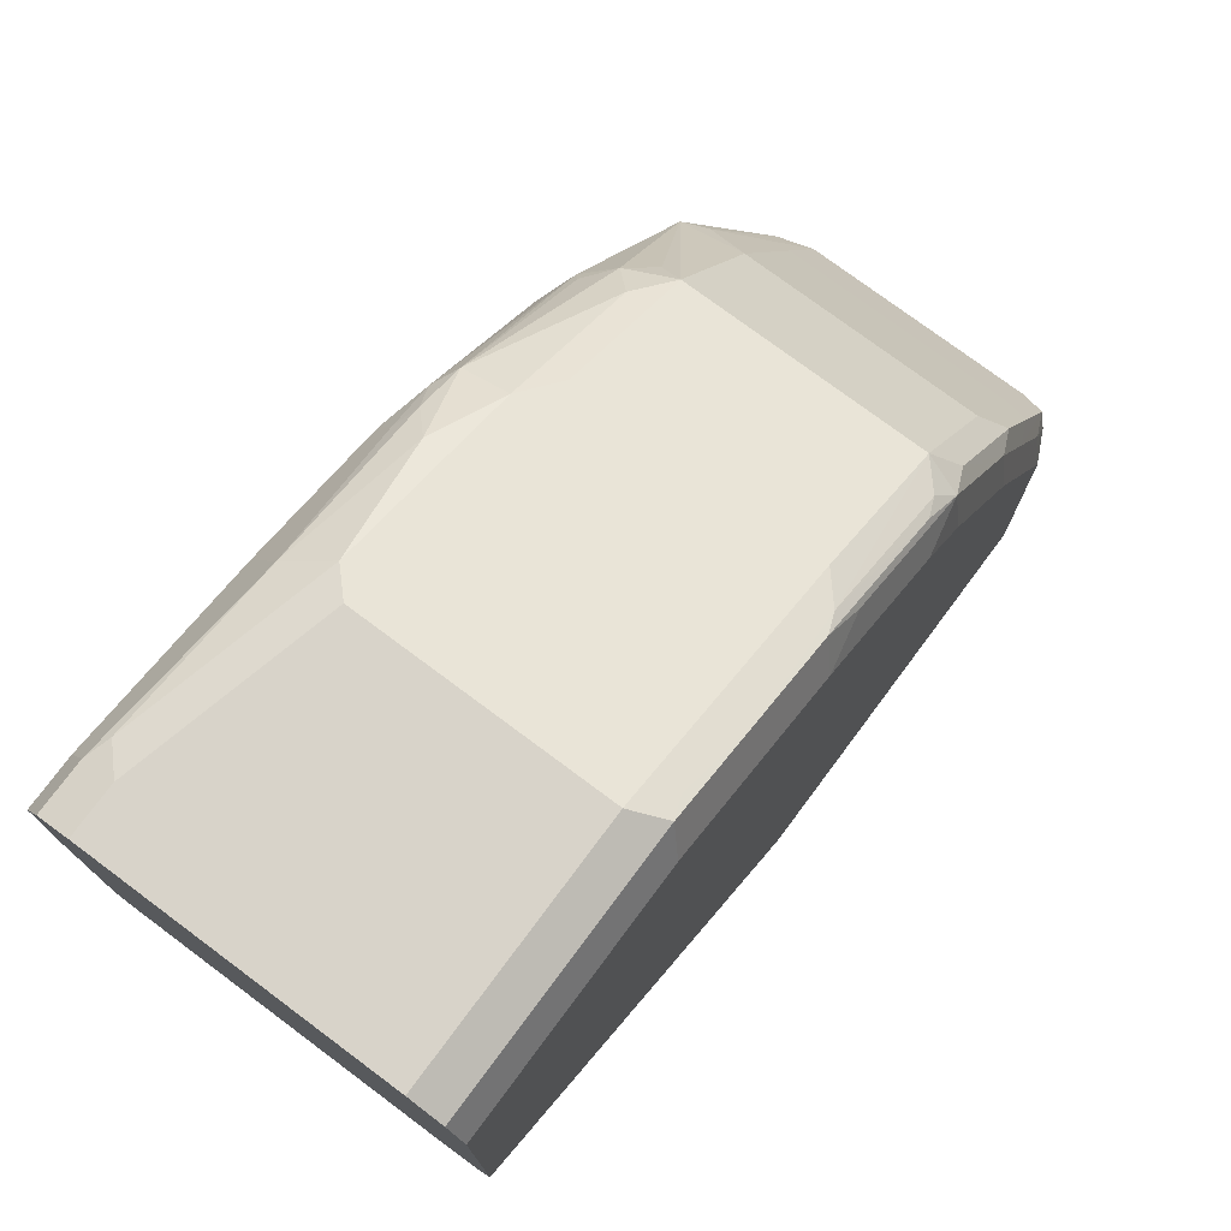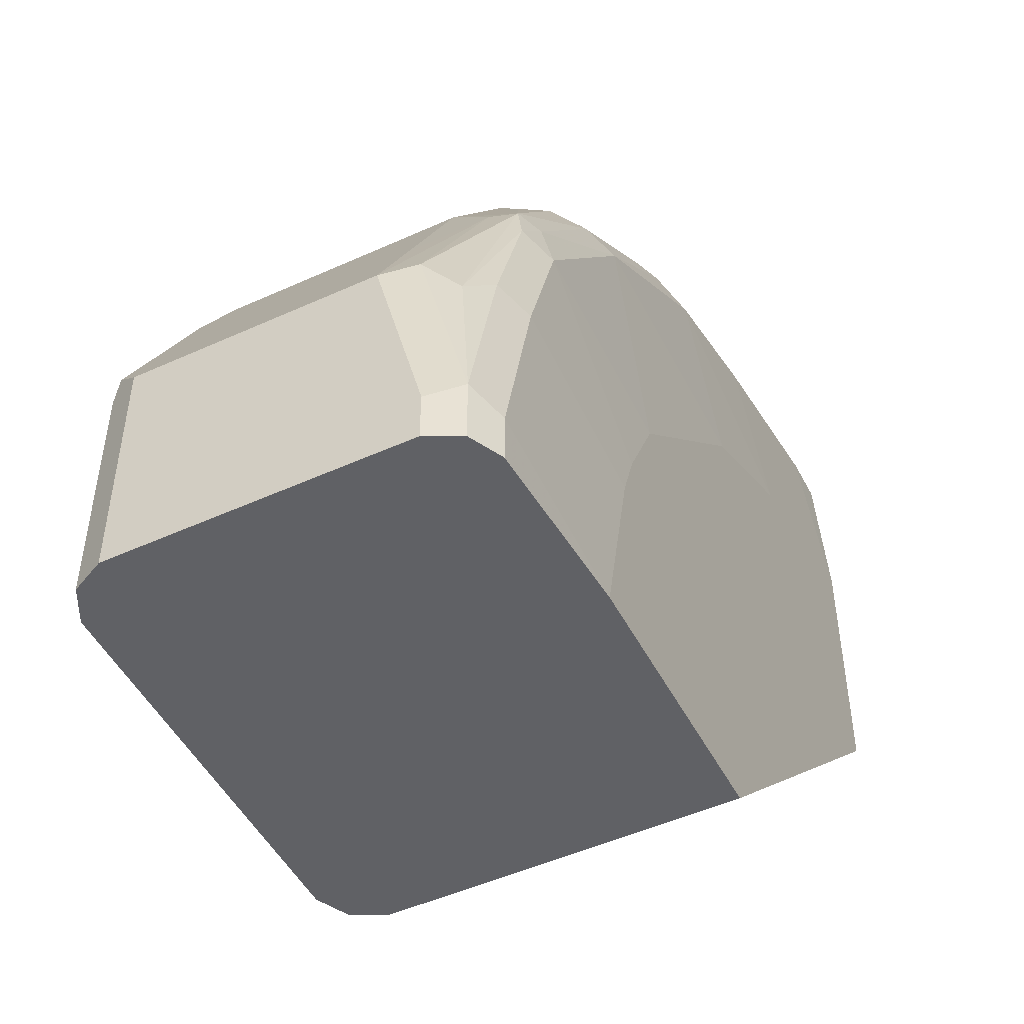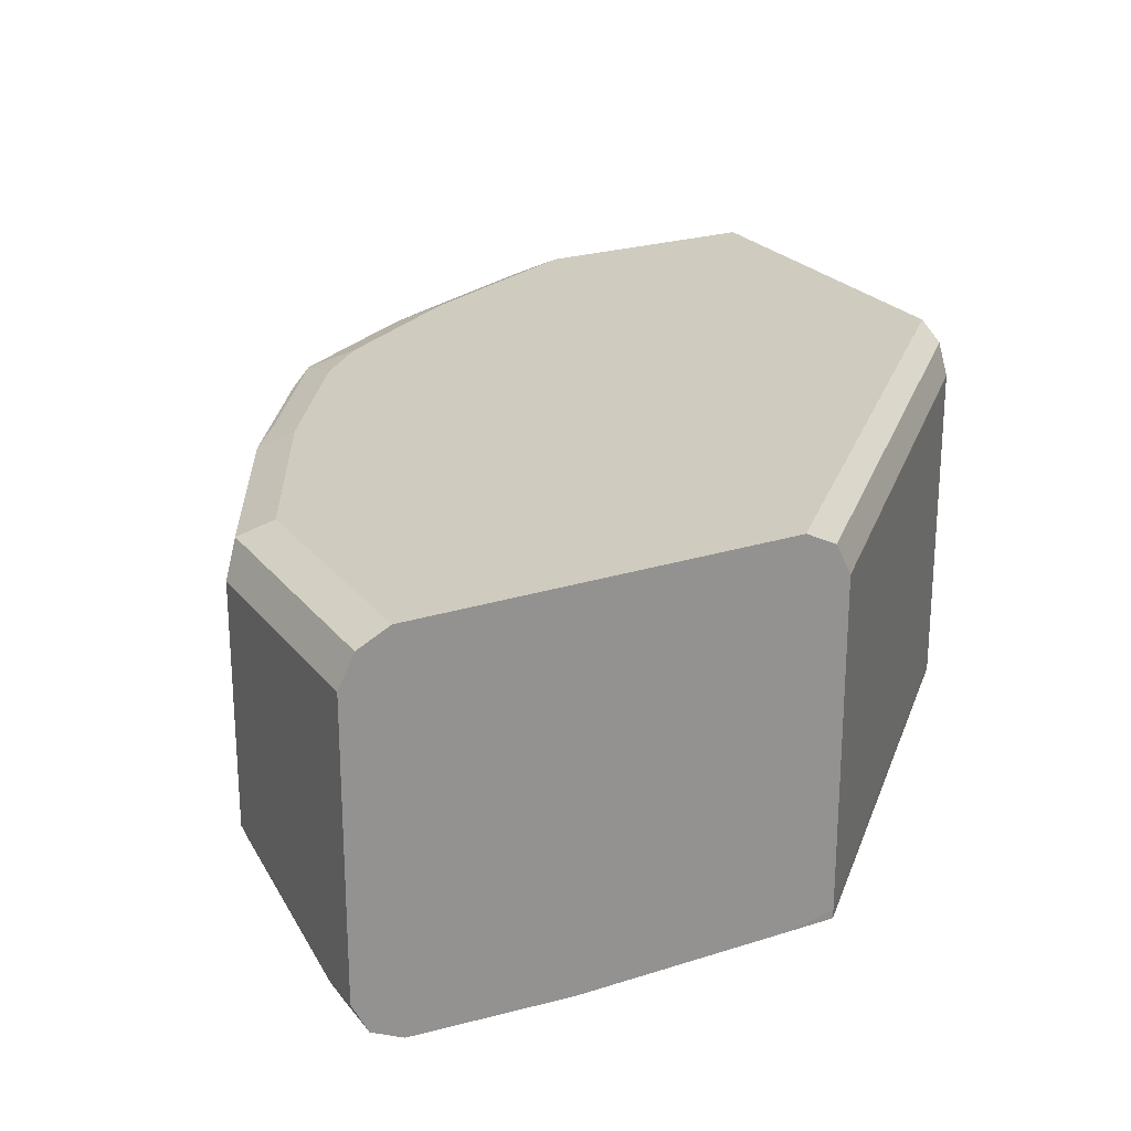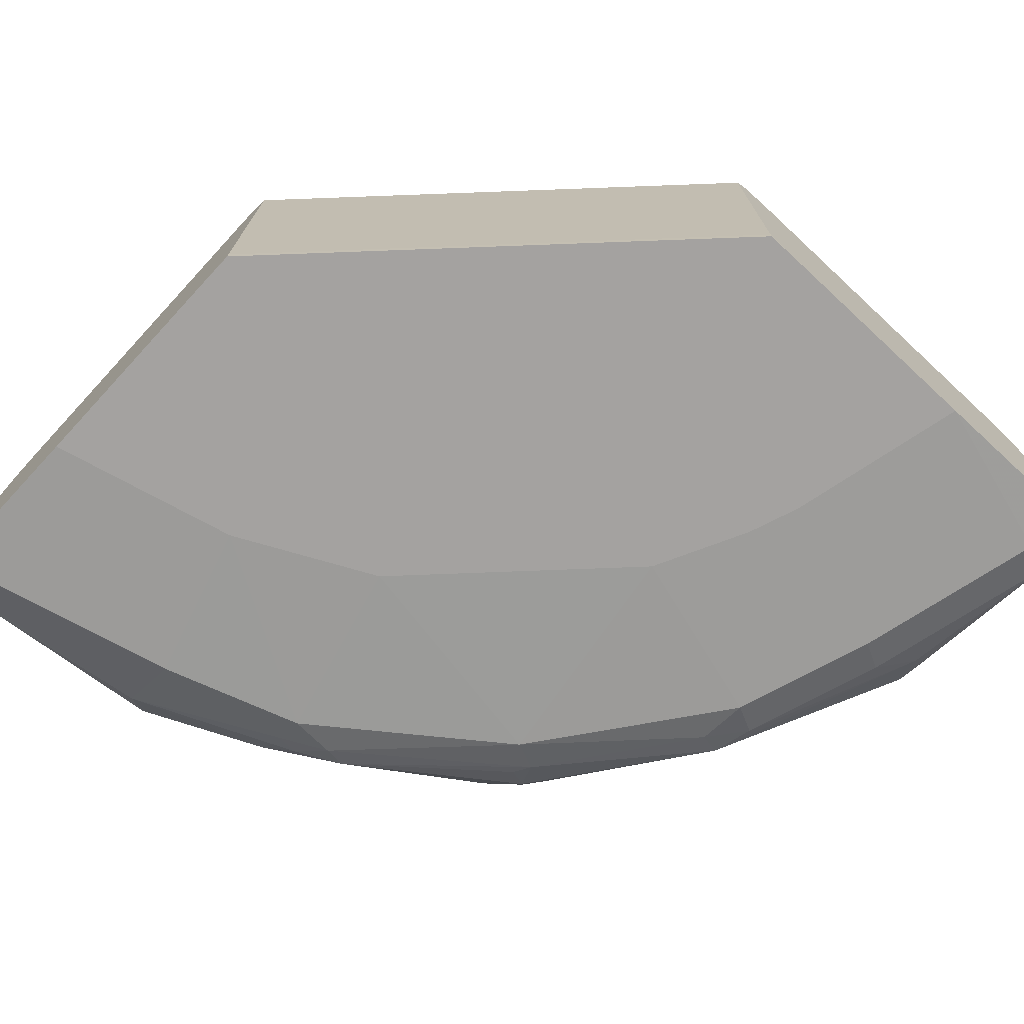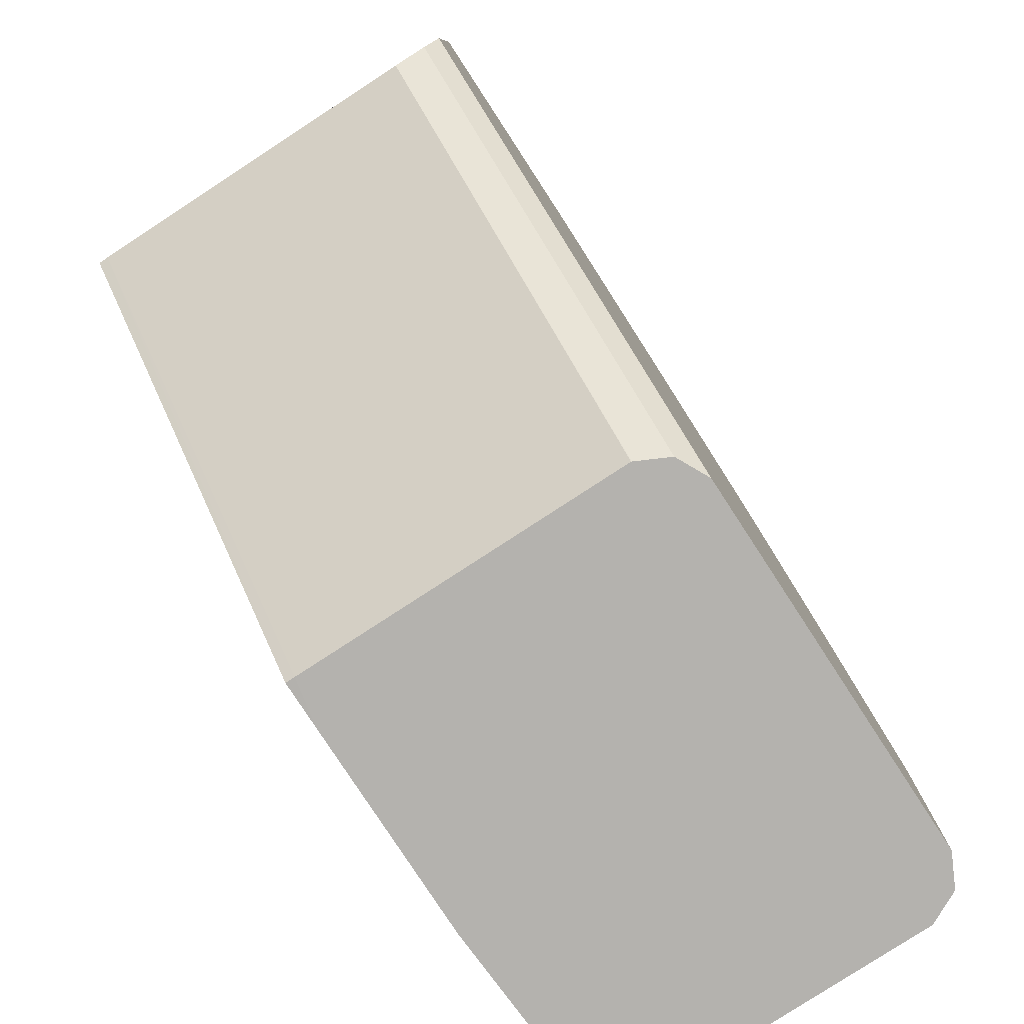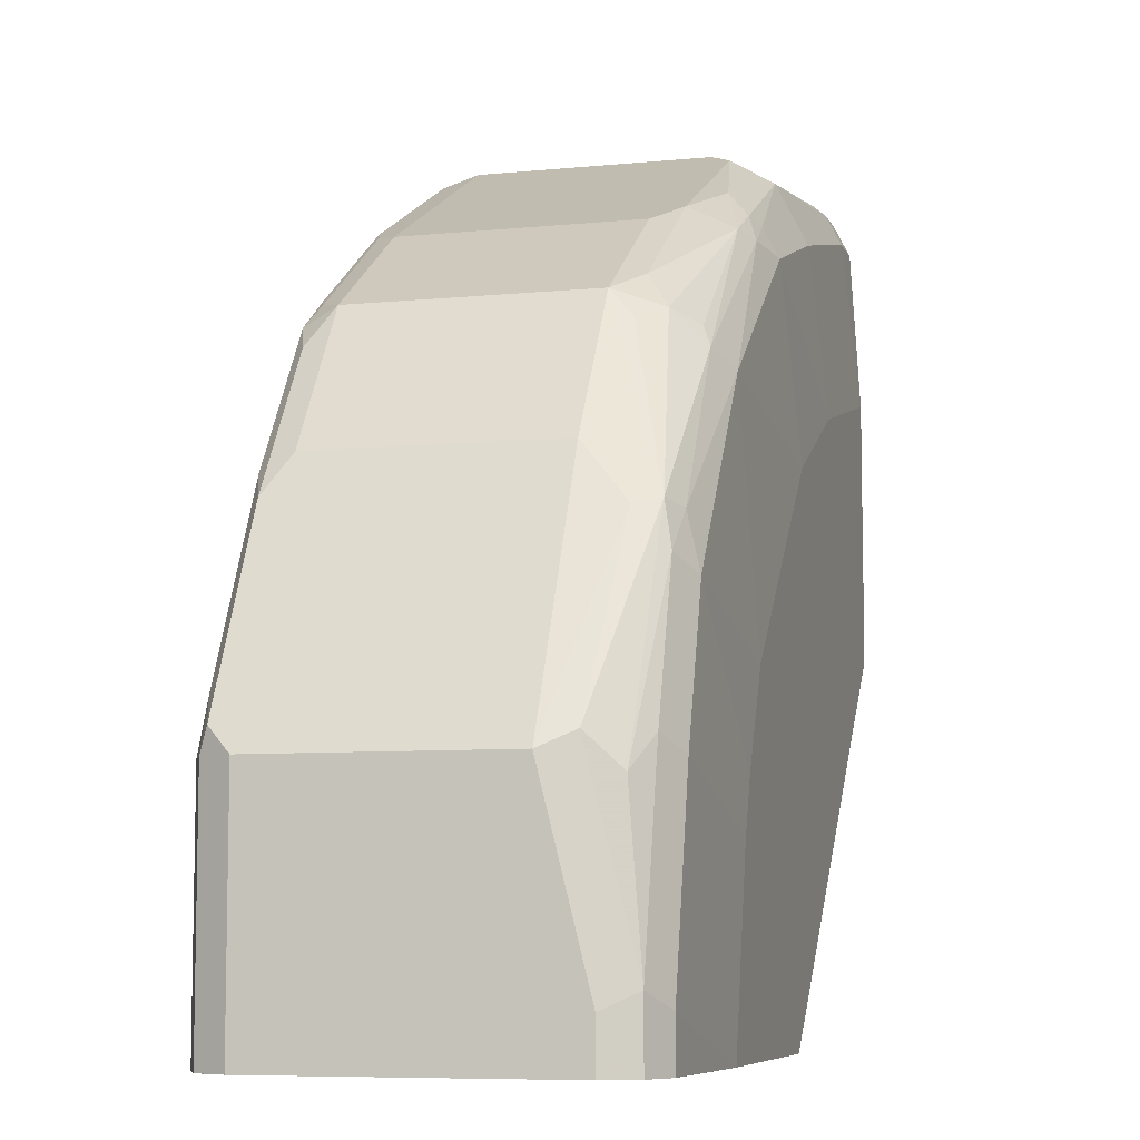
<metadata>
{"format":"obj","ext":"obj","renderer":"f3d","projection":"perspective","resolution":1024,"background":"white","views":[{"elev":76.0,"azim":126.7,"up":"+Z"},{"elev":-49.2,"azim":-63.3,"up":"+Z"},{"elev":23.7,"azim":61.9,"up":"+Y"},{"elev":-72.7,"azim":137.2,"up":"+Y"},{"elev":-79.7,"azim":123.1,"up":"+Z"},{"elev":-7.6,"azim":-74.5,"up":"+Z"}]}
</metadata>
<code>
v -0.3482 0.7738 -6.828e-05
v -0.3482 0.8705 -6.828e-05
v -0.3482 0.7545 -6.828e-05
v -0.3482 0.7545 3.399e-05
v -0.3482 0.8706 3.399e-05
v -0.3418 0.8835 -6.828e-05
v -0.3418 0.7416 -6.828e-05
v -0.3482 0.7545 0.01937
v -0.3482 0.8706 0.09676
v -0.3418 0.8835 0.09676
v -0.3289 0.89 3.399e-05
v -0.3289 0.8899 -6.828e-05
v -0.3418 0.7416 0.02581
v -0.329 0.7352 -6.828e-05
v -0.3482 0.7739 0.09676
v -0.3434 0.8803 0.1064
v -0.3289 0.8706 0.1355
v -0.3313 0.8851 0.1161
v -0.3289 0.89 0.09676
v -0.3096 0.89 -6.828e-05
v -0.3289 0.7352 0.01937
v -0.3224 0.7416 0.1032
v -0.3353 0.7481 0.09032
v -0.3418 0.761 0.1032
v -0.3289 0.7352 3.399e-05
v -0.2614 0.7313 -6.828e-05
v -0.3047 0.7545 0.1765
v -0.3289 0.7739 0.1355
v -0.3241 0.8803 0.1451
v -0.312 0.8851 0.1548
v -0.2966 0.8706 0.1999
v -0.3095 0.89 0.1355
v -0.1742 0.89 -6.828e-05
v -0.3095 0.7352 0.09676
v -0.2437 0.7313 0.07354
v -0.3031 0.7416 0.1612
v -0.2999 0.7449 0.1789
v -0.1739 0.7313 -6.828e-05
v -0.2966 0.7739 0.1999
v -0.3047 0.8803 0.1838
v -0.2926 0.8851 0.1935
v -0.266 0.8803 0.2418
v -0.2579 0.8706 0.2579
v -0.2902 0.89 0.1741
v -0.174 0.8899 -6.828e-05
v 0.0004198 0.89 0.1741
v -0.2902 0.7352 0.1548
v -0.236 0.7313 0.09482
v -0.2902 0.74 0.1765
v -0.245 0.7416 0.2386
v -0.2515 0.7545 0.2515
v -0.2612 0.7642 0.2466
v -0.2579 0.7739 0.2579
v -0.1548 0.7351 -6.828e-05
v -0.1548 0.7313 -1.1e-07
v -0.2539 0.8851 0.2515
v -0.1999 0.8706 0.2966
v -0.1886 0.8803 0.2999
v -0.2466 0.8803 0.2612
v -0.2515 0.89 0.2322
v -0.1613 0.8835 -6.828e-05
v 0.0004198 0.8836 0.1615
v 0.0004198 0.89 0.3289
v -0.2166 0.7313 0.1335
v -0.2321 0.7352 0.2322
v -0.1741 0.74 0.2926
v -0.1838 0.7449 0.295
v -0.2418 0.7449 0.2466
v -0.2418 0.7642 0.266
v -0.1999 0.7739 0.2966
v -0.1548 0.8705 -6.828e-05
v 0.0004198 0.7352 0.1548
v 0.0003174 0.7313 0.1548
v -0.2386 0.8835 0.2644
v -0.1959 0.8851 0.2902
v -0.1741 0.89 0.2902
v -0.2321 0.89 0.2515
v -0.1838 0.7642 0.3047
v -0.1741 0.8706 0.3095
v -0.1613 0.8706 0.316
v -0.1419 0.8835 0.3224
v -0.1806 0.8835 0.3031
v -0.1549 0.8707 -6.828e-05
v 0.0004198 0.8835 0.1612
v 0.0004198 0.8709 0.1549
v 0.0004198 0.8835 0.3418
v -0.09675 0.89 0.3289
v -0.1935 0.7313 0.1567
v -0.1393 0.7313 0.2109
v -0.1354 0.7313 0.2147
v -0.1548 0.7352 0.2902
v -0.1645 0.7449 0.3047
v -0.1548 0.7416 0.3031
v -0.1548 0.7545 0.3168
v 0.0004198 0.8706 0.1548
v 0.0004198 0.7313 0.1739
v -0.1354 0.89 0.3095
v -0.1613 0.7739 0.316
v -0.1741 0.7739 0.3095
v -0.1064 0.7642 0.3434
v -0.09675 0.8706 0.3482
v -0.1113 0.8803 0.3386
v -0.1032 0.8835 0.3418
v 0.0004198 0.8706 0.3482
v -0.1161 0.7313 0.2244
v -0.0774 0.7313 0.2437
v -0.09675 0.7352 0.3095
v -0.09675 0.7481 0.3353
v 0.0004198 0.7313 0.2631
v -0.02903 0.7449 0.3434
v -0.01938 0.7545 0.3482
v -0.09675 0.7739 0.3482
v 0.0004198 0.7545 0.3482
v -2.39e-05 0.7313 0.2631
v -0.01938 0.7352 0.3289
v -0.01938 0.7416 0.3418
v 0.0004198 0.7352 0.3289
v 0.0004198 0.7416 0.3418
f 56 75 76
f 56 74 75
f 56 59 74
f 55 72 73
f 54 72 55
f 53 69 78
f 54 71 95
f 53 78 70
f 56 76 77
f 51 53 52
f 54 95 72
f 56 77 60
f 58 80 81
f 57 78 79
f 57 79 58
f 58 79 80
f 51 69 53
f 58 81 82
f 58 82 74
f 58 74 59
f 61 62 84
f 61 84 85
f 61 85 83
f 63 87 103
f 63 103 86
f 57 70 78
f 51 67 69
f 50 65 66
f 50 68 51
f 43 70 57
f 43 57 58
f 43 58 59
f 43 59 56
f 45 46 62
f 45 62 61
f 46 63 86
f 46 86 104
f 46 104 113
f 46 113 118
f 46 118 117
f 46 117 109
f 46 109 96
f 46 96 72
f 46 72 95
f 46 95 85
f 46 85 84
f 46 84 62
f 47 48 64
f 47 64 65
f 47 65 49
f 49 65 50
f 64 88 65
f 50 66 67
f 50 67 68
f 51 68 67
f 65 88 89
f 66 92 67
f 65 90 91
f 91 105 106
f 91 106 107
f 91 107 108
f 91 108 93
f 92 93 108
f 92 108 94
f 94 108 100
f 100 108 110
f 100 110 111
f 100 111 112
f 100 112 101
f 101 112 111
f 101 111 113
f 101 113 104
f 101 103 102
f 106 114 115
f 106 115 107
f 107 115 116
f 107 116 108
f 108 116 110
f 109 117 115
f 109 115 114
f 110 116 118
f 110 118 113
f 110 113 111
f 90 105 91
f 86 101 104
f 86 103 101
f 83 85 95
f 65 91 66
f 43 53 70
f 66 91 93
f 66 93 92
f 67 92 94
f 67 94 78
f 67 78 69
f 71 83 95
f 72 96 73
f 74 82 75
f 75 82 76
f 76 82 81
f 65 89 90
f 76 81 97
f 78 99 79
f 78 94 100
f 78 100 98
f 79 99 98
f 79 98 80
f 80 98 100
f 80 100 101
f 80 101 81
f 81 101 102
f 81 102 103
f 81 103 87
f 81 87 97
f 78 98 99
f 42 43 56
f 38 54 55
f 41 56 60
f 6 11 12
f 7 14 13
f 8 13 24
f 8 24 15
f 9 16 10
f 9 15 28
f 9 28 17
f 9 17 29
f 9 29 16
f 10 16 18
f 10 18 19
f 11 19 32
f 11 32 44
f 11 44 60
f 11 60 77
f 11 77 76
f 11 76 97
f 11 97 87
f 11 87 63
f 11 63 46
f 11 46 33
f 11 33 20
f 11 20 12
f 13 14 21
f 13 21 34
f 6 19 11
f 13 34 22
f 6 10 19
f 5 9 10
f 115 117 118
f 1 2 6
f 1 6 12
f 1 12 20
f 1 20 33
f 1 33 45
f 1 45 61
f 1 61 83
f 1 83 71
f 1 71 54
f 1 54 38
f 1 38 26
f 1 26 14
f 1 14 7
f 1 7 3
f 1 3 4
f 1 4 8
f 1 8 15
f 1 15 9
f 1 9 5
f 1 5 2
f 2 5 6
f 3 7 4
f 4 7 13
f 4 13 8
f 5 10 6
f 13 22 23
f 13 23 24
f 14 25 21
f 26 88 64
f 26 64 48
f 26 48 35
f 27 37 39
f 27 39 28
f 29 40 41
f 29 41 30
f 30 41 44
f 30 44 32
f 31 42 40
f 31 39 53
f 31 53 43
f 31 43 42
f 33 46 45
f 34 35 47
f 35 48 47
f 36 47 49
f 36 49 37
f 37 49 50
f 37 50 51
f 37 51 52
f 37 52 53
f 37 53 39
f 40 42 41
f 41 42 56
f 26 89 88
f 26 90 89
f 26 105 90
f 26 106 105
f 14 26 25
f 15 24 27
f 15 27 28
f 16 29 30
f 16 30 18
f 17 28 39
f 17 39 31
f 17 31 40
f 17 40 29
f 18 30 19
f 19 30 32
f 21 25 26
f 41 60 44
f 21 26 35
f 22 34 47
f 22 47 36
f 22 36 23
f 23 36 37
f 23 37 24
f 24 37 27
f 26 38 55
f 26 55 73
f 26 73 96
f 26 96 109
f 26 109 114
f 26 114 106
f 21 35 34
f 115 118 116

</code>
